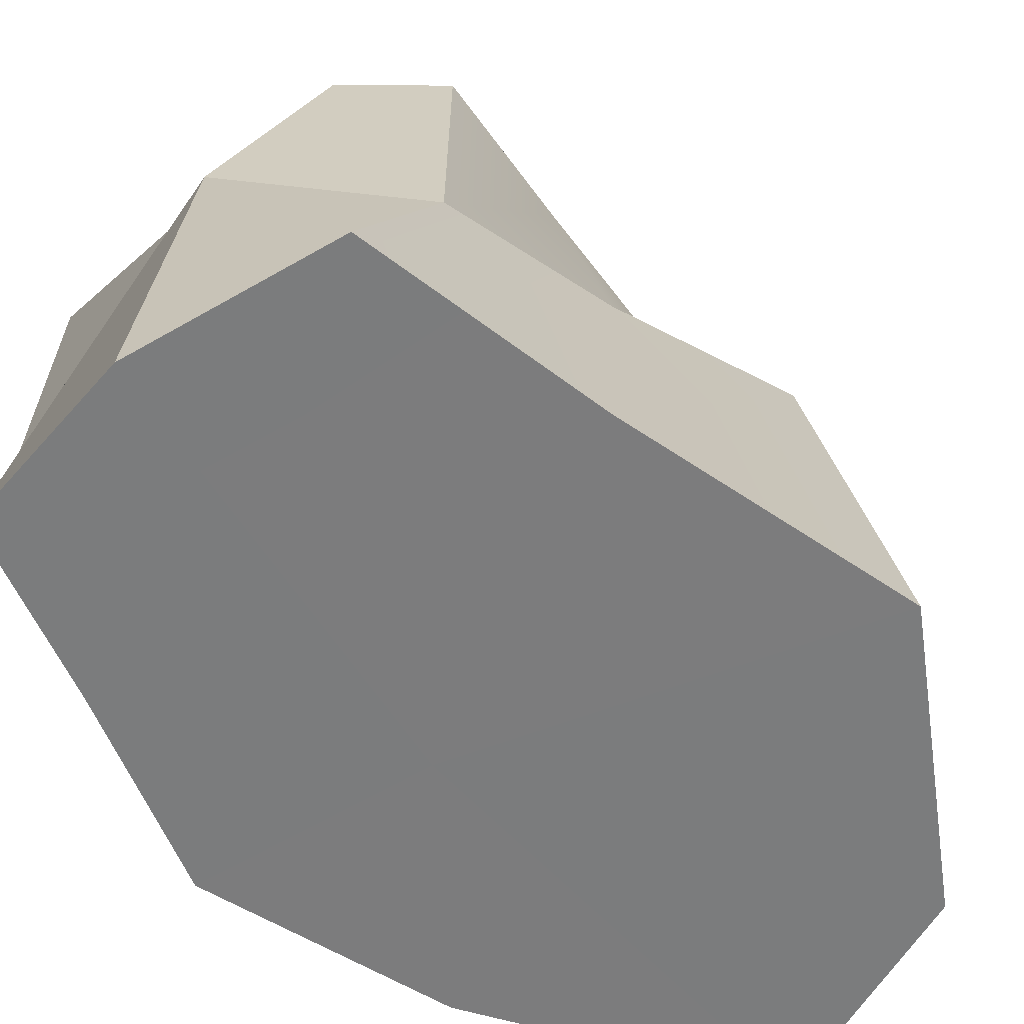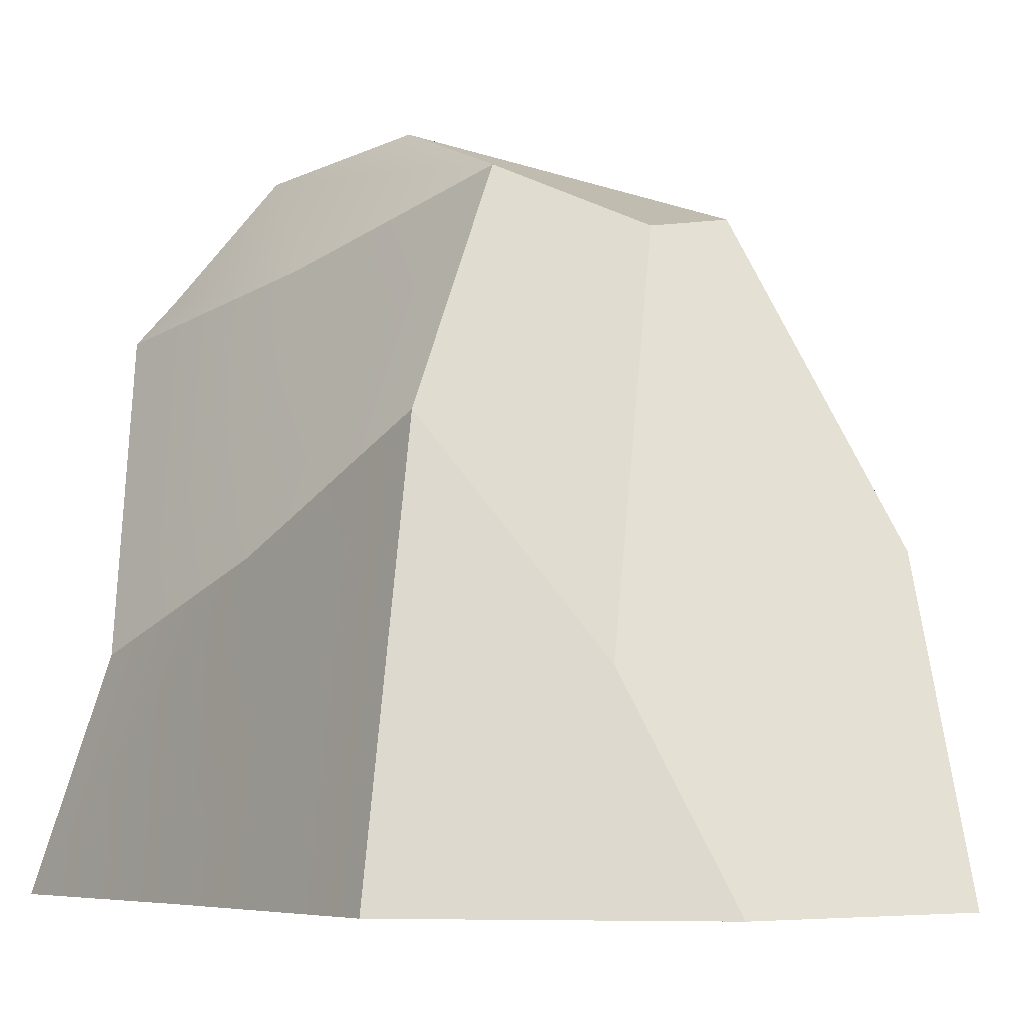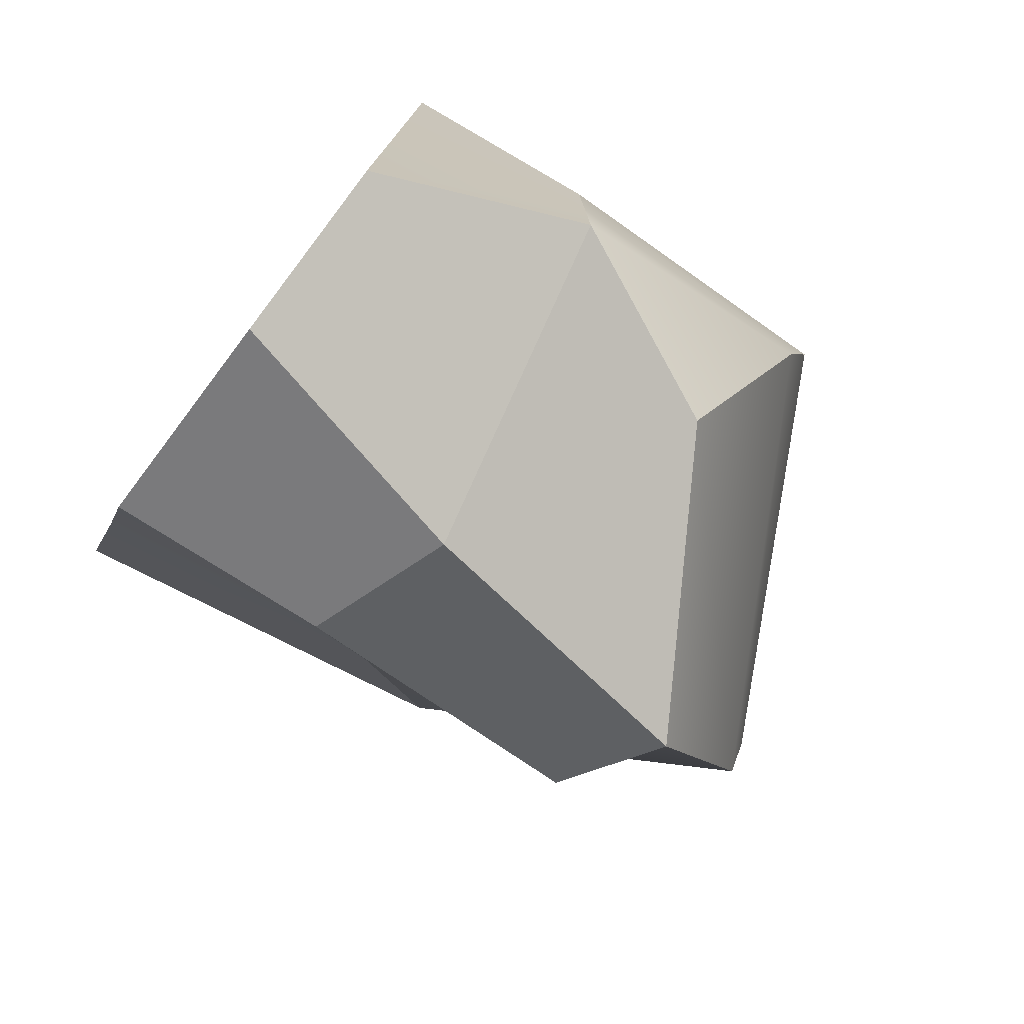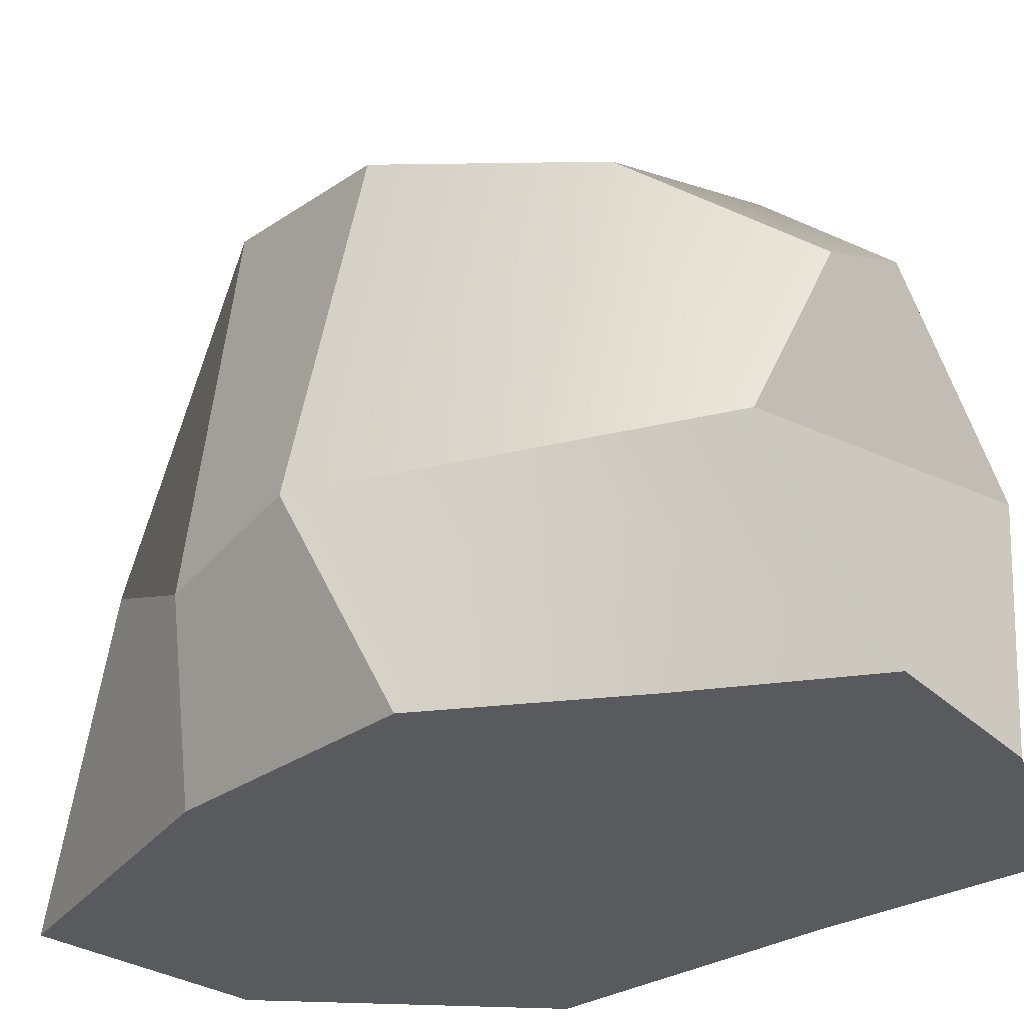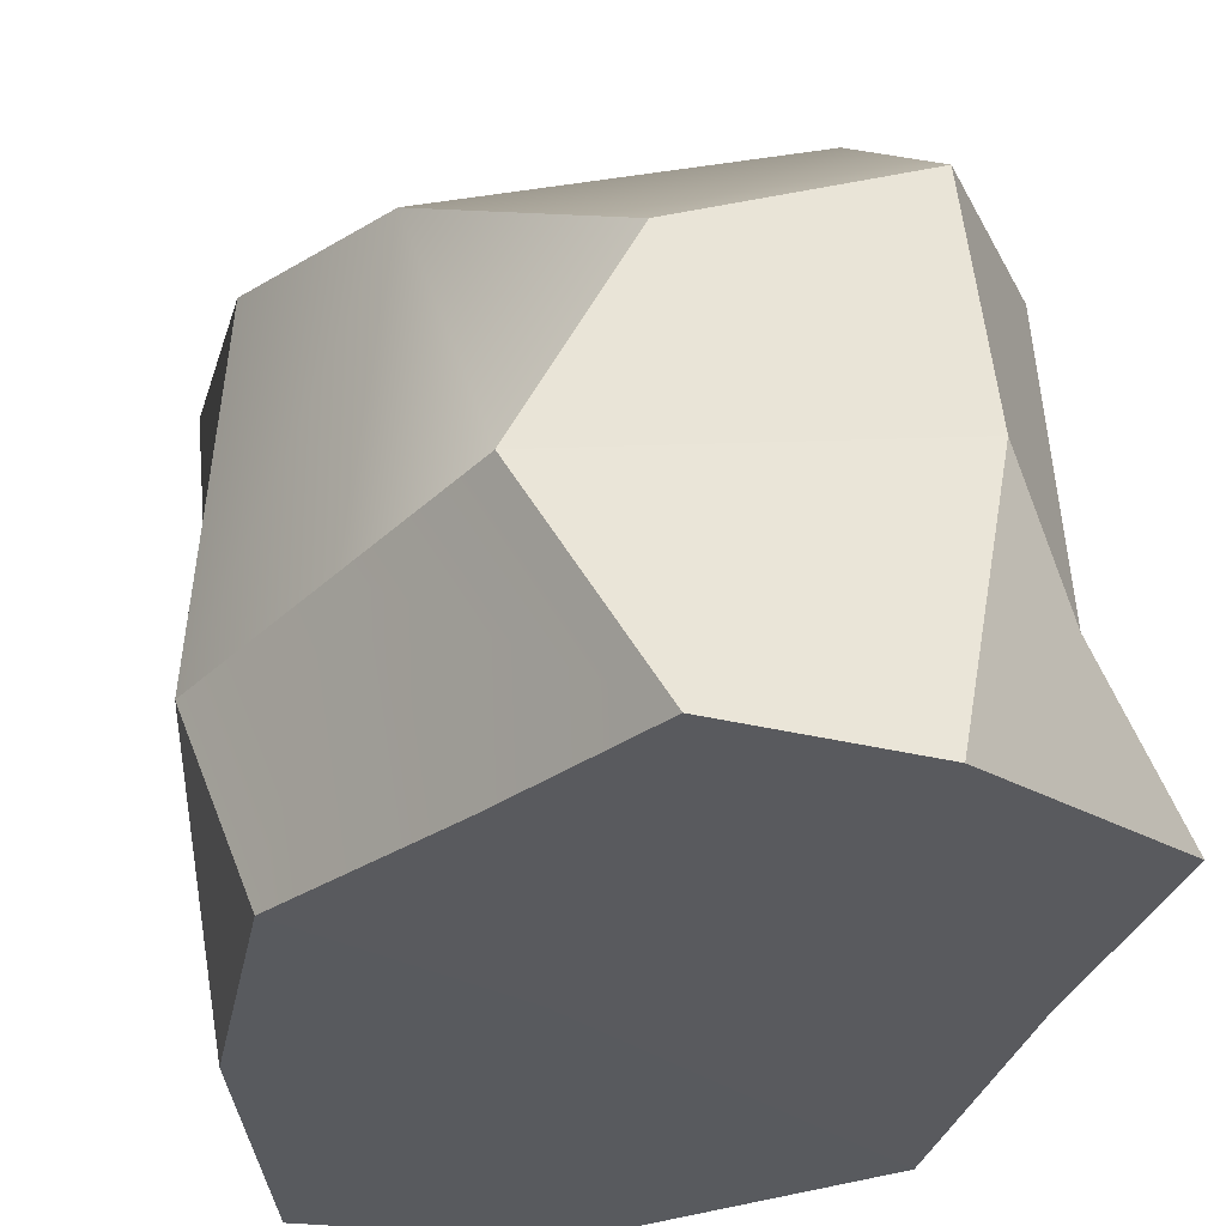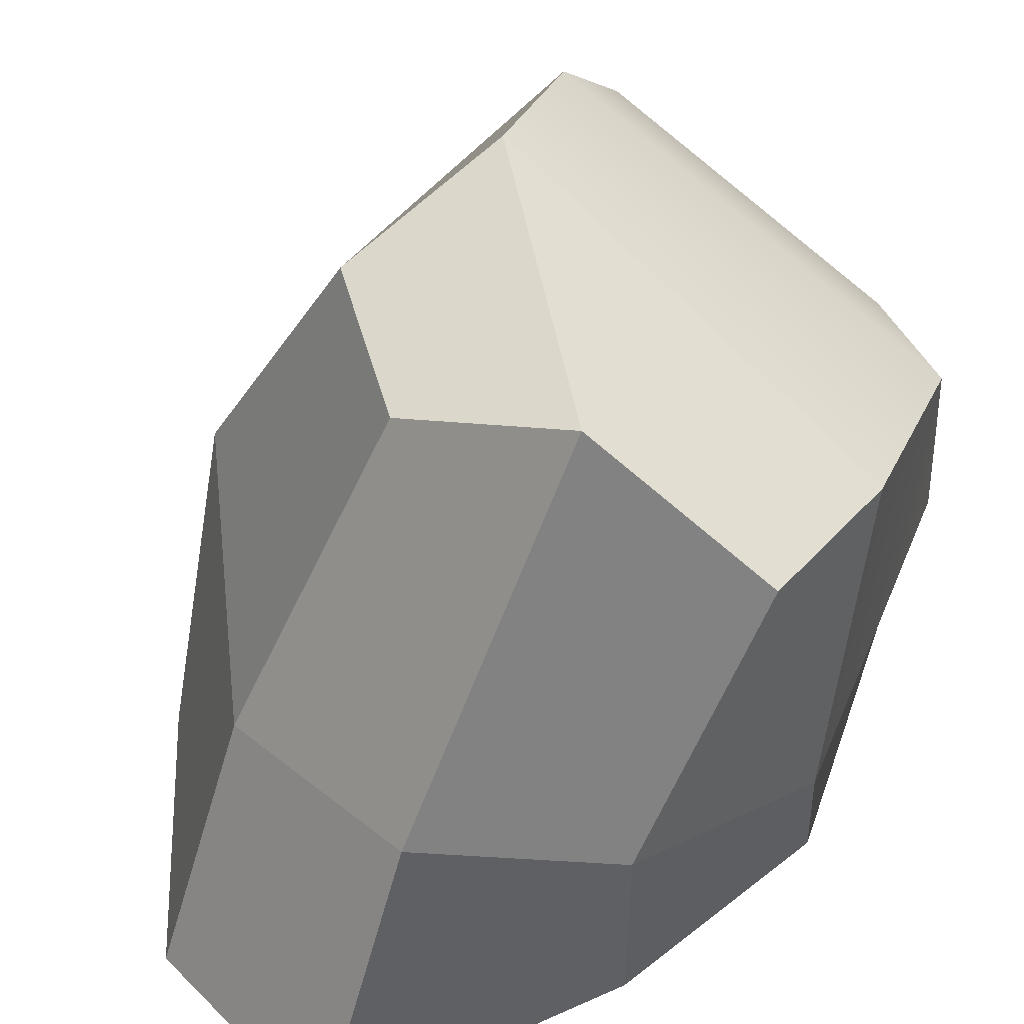
<metadata>
{"format":"obj","ext":"obj","renderer":"f3d","projection":"perspective","resolution":1024,"background":"white","views":[{"elev":-58.7,"azim":-148.1,"up":"+Y"},{"elev":-4.8,"azim":-59.0,"up":"+Y"},{"elev":-77.8,"azim":52.9,"up":"+Z"},{"elev":-30.8,"azim":109.3,"up":"+Y"},{"elev":-31.5,"azim":143.1,"up":"+Y"},{"elev":43.8,"azim":21.1,"up":"+Y"}]}
</metadata>
<code>
g default
v -9.725 0 -5.144
v 1e-06 0 0
v 9.509 -0.1323 -11.12
v -8.562 9.432 -11.21
v 2.448 14.16 -3.832
v 9.874 9.3 -10.22
v -1.591 27.66 -13.29
v 6.066 29.18 -13.63
v 13.93 22.87 -14.33
v -5.768 30 -18.34
v -1.565 32.8 -25.18
v 16.23 23.51 -20.63
v -6.152 23.88 -36.35
v -1.196 26.46 -38.21
v 11.65 18.24 -37.98
v -6.591 10.3 -37.2
v 1.095 12.1 -42.25
v 15.58 9.3 -35.59
v -6.146 -0.1323 -41.93
v 3.618 -0.1323 -42.1
v 11.81 -0.1323 -39.55
v -15.45 0 -18.18
v 3.618 -0.1323 -21.66
v 14.63 -0.1323 -21.66
v 15.58 9.3 -17.2
v -12 19.31 -18.18
v -5.992 26.43 -27.92
v -8.843 14.05 -28.35
v -10.02 -0.0772 -31.11
v 3.618 -0.1323 -32.66
v 12.98 -0.1323 -31.17
v 15.58 9.3 -27
v 16.23 21.07 -30.72
v -1.565 31.32 -32.21
g Rock_v002 Rocks
f 1 2 5 4
f 2 3 6 5
f 4 5 8 7
f 5 6 9 8
f 7 8 11 10
f 8 9 12 11
f 10 11 34 27
f 11 12 33 34
f 13 14 17 16
f 14 15 18 17
f 16 17 20 19
f 17 18 21 20
f 29 30 23 22
f 30 31 24 23
f 22 23 2 1
f 23 24 3 2
f 24 31 32 25
f 3 24 25 6
f 25 32 33 12
f 6 25 12 9
f 29 22 26 28
f 22 1 4 26
f 28 26 10 27
f 26 4 7 10
f 16 28 27 13
f 19 29 28 16
f 19 20 30 29
f 20 21 31 30
f 32 31 21 18
f 33 32 18 15
f 34 33 15 14
f 27 34 14 13

</code>
